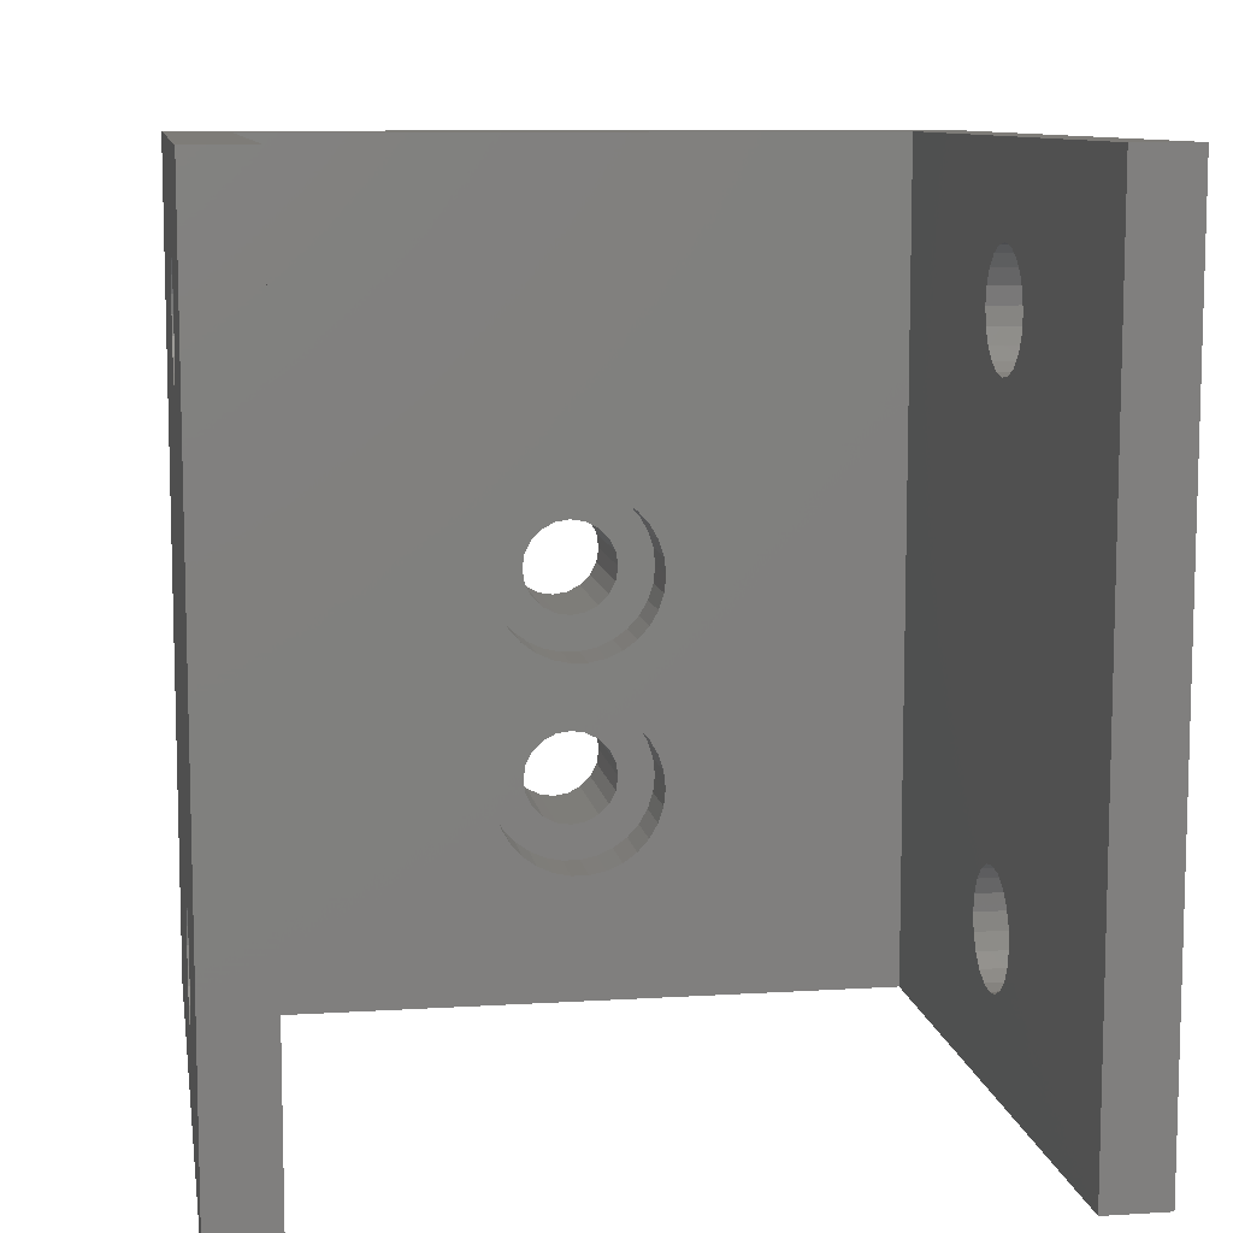
<metadata>
{"format":"stl","ext":"stl","renderer":"f3d","projection":"perspective","resolution":1024,"background":"white","views":[{"elev":9.7,"azim":-9.0,"up":"+Z"}]}
</metadata>
<code>
# stl→obj: 424 verts, 868 faces
v 0 -18.53 32.79
v 0 -18.5 33
v 0 0 40
v 3 -18.5 33
v 3 -18.6 32.36
v 0 -18.53 33.21
v 3 -18.6 33.64
v 0 -18.53 6.788
v 0 -18.5 7
v 0 0 0
v 3 -18.5 7
v 3 -18.6 6.363
v 0 -18.53 7.212
v 3 -18.6 7.637
v 0 -18.63 32.15
v 3 -18.63 32.15
v 0 -18.63 33.85
v 3 -18.63 33.85
v 3 -19.03 34.62
v 0 -18.63 6.15
v 3 -18.63 6.15
v 0 -18.63 7.85
v 3 -18.63 7.85
v 3 -19.03 8.616
v 0 -19.03 31.38
v 3 -19.03 31.38
v 0 -19.03 34.62
v 3 -19.63 35.22
v 0 -19.03 5.384
v 3 -19.03 5.384
v 0 -19.03 8.616
v 3 -19.63 9.225
v 0 -19.63 30.78
v 3 -19.63 30.78
v 3 -20.4 30.38
v 0 -19.63 35.22
v 0 -19.63 4.775
v 3 -19.63 4.775
v 3 -20.4 4.385
v 0 -19.63 9.225
v 0 -20.4 30.38
v 3 -21.25 30.25
v 0 -20.4 35.62
v 3 -20.4 35.62
v 0 -20.4 4.385
v 3 -20.61 4.351
v 0 -20.4 9.615
v 3 -20.4 9.615
v 0 -21.04 4.284
v 3 -21.25 4.25
v 0 -21.25 30.25
v 3 -22.1 30.38
v 0 -21.25 35.75
v 3 -21.25 35.75
v 0 -21.25 4.25
v 0 -21.25 9.75
v 3 -21.25 9.75
v 0 -21.46 4.284
v 3 -21.89 4.351
v 0 -22.1 30.38
v 3 -22.87 30.78
v 0 -22.1 35.62
v 3 -22.1 35.62
v 0 -22.1 4.385
v 3 -22.1 4.385
v 3 -22.87 4.775
v 0 -22.1 9.615
v 3 -22.1 9.615
v 0 -22.87 30.78
v 0 -22.87 35.22
v 3 -22.87 35.22
v 3 -23.47 34.62
v 0 -22.87 4.775
v 0 -22.87 9.225
v 3 -22.87 9.225
v 3 -23.47 8.616
v 0 -23.47 31.38
v 3 -23.47 31.38
v 0 -23.47 34.62
v 3 -23.87 33.85
v 0 -23.47 5.384
v 3 -23.47 5.384
v 0 -23.47 8.616
v 3 -23.87 7.85
v 0 -23.87 32.15
v 3 -23.87 32.15
v 0 -23.87 33.85
v 0 -23.87 6.15
v 3 -23.87 6.15
v 0 -23.87 7.85
v 0 -23.9 32.36
v 3 -23.97 32.79
v 0 -23.9 33.64
v 3 -23.97 33.21
v 0 -23.9 6.363
v 3 -23.97 6.788
v 0 -23.9 7.637
v 3 -23.97 7.212
v 0 -24 33
v 3 -24 33
v 0 -24 7
v 3 -24 7
v 0 -36.5 0
v 0 -36.5 40
v 3 -6 0
v 3 -36.5 0
v 3 -36.5 40
v 3 -6 40
v 11.9 0 30
v 11.9 0 0
v 24.6 0 30
v 36.5 0 40
v 11.9 3 30
v 11.9 3 0
v 24.6 3 0
v 24.6 0 0
v 33.5 -6 0
v 16.11 3 10.7
v 16 3 10
v 16.11 3 9.305
v 16.43 3 8.677
v 16.93 3 8.18
v 17.55 3 7.86
v 18.25 3 7.75
v 16 3 20
v 16.11 3 19.3
v 16.11 3 20.7
v 16.43 3 21.32
v 16.93 3 21.82
v 17.55 3 22.14
v 18.25 3 22.25
v 24.6 3 30
v 14.25 -3.05 10
v 14.34 -3.05 10.83
v 14.34 -6 10.83
v 14.34 -3.05 9.168
v 16 -3.05 10
v 14.25 -3.05 20
v 14.34 -3.05 19.17
v 16 -3.05 20
v 14.34 -3.05 20.83
v 14.34 -6 20.83
v 14.25 -6 10
v 14.34 -6 9.168
v 14.25 -6 20
v 14.34 -6 19.17
v 14.6 -3.05 11.63
v 14.6 -6 11.63
v 16.11 -3.05 10.7
v 14.6 -3.05 18.37
v 16.11 -3.05 19.3
v 14.6 -3.05 21.63
v 14.6 -6 21.63
v 16.11 -3.05 20.7
v 14.6 -3.05 8.373
v 16.11 -3.05 9.305
v 14.6 -6 18.37
v 14.6 -6 8.373
v 15.01 -3.05 12.35
v 15.01 -6 12.35
v 16.43 -3.05 11.32
v 15.01 -3.05 17.65
v 16.43 -3.05 18.68
v 15.01 -3.05 22.35
v 15.01 -6 22.35
v 16.43 -3.05 21.32
v 15.01 -3.05 7.649
v 16.43 -3.05 8.677
v 15.01 -6 17.65
v 15.01 -6 7.649
v 15.57 -3.05 12.97
v 15.57 -6 12.97
v 15.57 -3.05 17.03
v 15.57 -3.05 22.97
v 15.57 -6 22.97
v 15.57 -3.05 7.027
v 15.57 -6 17.03
v 15.57 -6 7.027
v 16.93 -3.05 11.82
v 16.25 -3.05 13.46
v 16.25 -3.05 16.54
v 16.93 -3.05 18.18
v 16.25 -6 16.54
v 16.93 -3.05 21.82
v 16.25 -3.05 23.46
v 16.25 -3.05 6.536
v 16.93 -3.05 8.18
v 16.25 -6 6.536
v 16.25 -6 13.46
v 16.25 -6 23.46
v 16.43 3 18.68
v 16.43 3 11.32
v 17.55 -3.05 12.14
v 17.01 -3.05 13.8
v 17.01 -3.05 16.2
v 17.55 -3.05 17.86
v 17.01 -6 16.2
v 17.55 -3.05 22.14
v 17.01 -3.05 23.8
v 17.01 -3.05 6.196
v 17.55 -3.05 7.86
v 17.01 -6 6.196
v 17.01 -6 13.8
v 17.01 -6 23.8
v 16.93 3 18.18
v 16.93 3 11.82
v 17.55 3 12.14
v 17.55 3 17.86
v 17.83 -3.05 13.98
v 17.83 -3.05 16.02
v 17.83 -6 16.02
v 17.83 -3.05 23.98
v 17.83 -3.05 6.022
v 17.83 -6 6.022
v 17.83 -6 13.98
v 17.83 -6 23.98
v 18.25 3 12.25
v 18.25 -3.05 12.25
v 18.25 -3.05 17.75
v 18.25 -3.05 22.25
v 18.25 -3.05 7.75
v 18.25 3 17.75
v 18.67 -3.05 13.98
v 18.67 -3.05 16.02
v 18.67 -6 16.02
v 18.67 -3.05 23.98
v 18.67 -3.05 6.022
v 18.67 -6 6.022
v 18.67 -6 13.98
v 18.67 -6 23.98
v 33.5 -6 40
v 18.95 3 12.14
v 18.95 -3.05 12.14
v 18.95 -3.05 17.86
v 18.95 3 22.14
v 18.95 -3.05 22.14
v 18.95 -3.05 7.86
v 18.95 3 17.86
v 18.95 3 7.86
v 19.49 -3.05 13.8
v 19.49 -3.05 16.2
v 19.49 -6 16.2
v 19.49 -3.05 23.8
v 19.49 -3.05 6.196
v 19.49 -6 6.196
v 19.49 -6 13.8
v 19.49 -6 23.8
v 19.57 3 11.82
v 19.57 -3.05 11.82
v 20.25 -3.05 13.46
v 20.25 -3.05 16.54
v 19.57 -3.05 18.18
v 19.57 3 21.82
v 19.57 -3.05 21.82
v 20.25 -3.05 23.46
v 20.25 -3.05 6.536
v 19.57 -3.05 8.18
v 19.57 3 18.18
v 19.57 3 8.18
v 20.25 -6 16.54
v 20.25 -6 6.536
v 20.25 -6 13.46
v 20.25 -6 23.46
v 20.07 -3.05 11.32
v 20.93 -3.05 12.97
v 20.07 -3.05 18.68
v 20.07 3 18.68
v 20.93 -3.05 17.03
v 20.07 -3.05 21.32
v 20.93 -3.05 22.97
v 20.07 -3.05 8.677
v 20.07 3 8.677
v 20.93 -3.05 7.027
v 20.07 3 11.32
v 20.07 3 21.32
v 20.39 -3.05 10.7
v 21.9 -3.05 11.63
v 21.49 -3.05 12.35
v 20.39 -3.05 19.3
v 20.39 3 19.3
v 21.49 -3.05 17.65
v 21.9 -3.05 18.37
v 20.39 -3.05 20.7
v 21.9 -3.05 21.63
v 21.49 -3.05 22.35
v 20.39 -3.05 9.305
v 20.39 3 9.305
v 21.49 -3.05 7.649
v 21.9 -3.05 8.373
v 20.39 3 10.7
v 20.39 3 20.7
v 20.93 -6 17.03
v 20.93 -6 7.027
v 20.93 -6 12.97
v 20.93 -6 22.97
v 20.5 -3.05 10
v 22.16 -3.05 10.83
v 20.5 -3.05 20
v 20.5 3 20
v 22.16 -3.05 19.17
v 22.16 -3.05 20.83
v 20.5 3 10
v 22.16 -3.05 9.168
v 22.25 -3.05 10
v 22.25 -3.05 20
v 21.49 -6 12.35
v 21.49 -6 22.35
v 21.49 -6 17.65
v 21.49 -6 7.649
v 21.9 -6 11.63
v 21.9 -6 21.63
v 21.9 -6 18.37
v 21.9 -6 8.373
v 22.16 -6 10.83
v 22.16 -6 20.83
v 22.16 -6 19.17
v 22.16 -6 9.168
v 22.25 -6 10
v 22.25 -6 20
v 36.5 0 0
v 33.5 -18.53 32.79
v 33.5 -18.5 33
v 36.5 -18.5 33
v 36.5 -18.6 32.36
v 33.5 -18.53 33.21
v 36.5 -18.6 33.64
v 33.5 -18.53 6.788
v 33.5 -18.5 7
v 36.5 -18.5 7
v 36.5 -18.6 6.363
v 33.5 -18.53 7.212
v 36.5 -18.6 7.637
v 33.5 -18.63 32.15
v 36.5 -18.63 32.15
v 33.5 -18.63 33.85
v 36.5 -18.63 33.85
v 36.5 -19.03 34.62
v 33.5 -18.63 6.15
v 36.5 -18.63 6.15
v 33.5 -18.63 7.85
v 36.5 -18.63 7.85
v 36.5 -19.03 8.616
v 33.5 -19.03 31.38
v 36.5 -19.03 31.38
v 33.5 -19.03 34.62
v 36.5 -19.63 35.22
v 33.5 -19.03 5.384
v 36.5 -19.03 5.384
v 33.5 -19.03 8.616
v 36.5 -19.63 9.225
v 33.5 -19.63 30.78
v 36.5 -19.63 30.78
v 36.5 -20.4 30.38
v 33.5 -19.63 35.22
v 33.5 -19.63 4.775
v 36.5 -19.63 4.775
v 36.5 -20.4 4.385
v 33.5 -19.63 9.225
v 33.5 -20.4 30.38
v 36.5 -21.25 30.25
v 33.5 -20.4 35.62
v 36.5 -20.4 35.62
v 33.5 -20.4 4.385
v 36.5 -20.61 4.351
v 33.5 -20.4 9.615
v 36.5 -20.4 9.615
v 33.5 -21.04 4.284
v 36.5 -21.25 4.25
v 33.5 -21.25 30.25
v 36.5 -22.1 30.38
v 33.5 -21.25 35.75
v 36.5 -21.25 35.75
v 33.5 -21.25 4.25
v 33.5 -21.25 9.75
v 36.5 -21.25 9.75
v 33.5 -21.46 4.284
v 36.5 -21.89 4.351
v 33.5 -22.1 30.38
v 36.5 -22.87 30.78
v 33.5 -22.1 35.62
v 36.5 -22.1 35.62
v 33.5 -22.1 4.385
v 36.5 -22.1 4.385
v 36.5 -22.87 4.775
v 33.5 -22.1 9.615
v 36.5 -22.1 9.615
v 33.5 -22.87 30.78
v 33.5 -22.87 35.22
v 36.5 -22.87 35.22
v 36.5 -23.47 34.62
v 33.5 -22.87 4.775
v 33.5 -22.87 9.225
v 36.5 -22.87 9.225
v 36.5 -23.47 8.616
v 33.5 -23.47 31.38
v 36.5 -23.47 31.38
v 33.5 -23.47 34.62
v 36.5 -23.87 33.85
v 33.5 -23.47 5.384
v 36.5 -23.47 5.384
v 33.5 -23.47 8.616
v 36.5 -23.87 7.85
v 33.5 -23.87 32.15
v 36.5 -23.87 32.15
v 33.5 -23.87 33.85
v 33.5 -23.87 6.15
v 36.5 -23.87 6.15
v 33.5 -23.87 7.85
v 33.5 -23.9 32.36
v 36.5 -23.97 32.79
v 33.5 -23.9 33.64
v 36.5 -23.97 33.21
v 33.5 -23.9 6.363
v 36.5 -23.97 6.788
v 33.5 -23.9 7.637
v 36.5 -23.97 7.212
v 33.5 -24 33
v 36.5 -24 33
v 33.5 -24 7
v 36.5 -24 7
v 33.5 -36.5 0
v 33.5 -36.5 40
v 36.5 -36.5 0
v 36.5 -36.5 40
f 1 2 3
f 1 4 2
f 1 5 4
f 6 2 4
f 6 3 2
f 6 4 7
f 8 9 10
f 8 11 9
f 8 12 11
f 13 9 11
f 13 10 9
f 13 11 14
f 15 1 3
f 15 5 1
f 15 16 5
f 17 6 7
f 17 3 6
f 17 7 18
f 17 18 19
f 20 8 10
f 20 12 8
f 20 21 12
f 22 13 14
f 22 10 13
f 22 14 23
f 22 23 24
f 25 15 3
f 25 16 15
f 25 26 16
f 27 17 19
f 27 3 17
f 27 19 28
f 29 20 10
f 29 21 20
f 29 30 21
f 31 22 24
f 31 25 3
f 31 10 22
f 31 3 10
f 31 24 32
f 33 26 25
f 33 34 26
f 33 35 34
f 36 27 28
f 36 3 27
f 37 29 10
f 37 30 29
f 37 38 30
f 37 39 38
f 40 25 31
f 40 31 32
f 40 33 25
f 41 35 33
f 41 42 35
f 43 36 28
f 43 3 36
f 43 28 44
f 45 37 10
f 45 39 37
f 45 46 39
f 47 33 40
f 47 40 32
f 47 41 33
f 47 32 48
f 49 45 10
f 49 46 45
f 49 50 46
f 51 42 41
f 51 52 42
f 53 43 44
f 53 3 43
f 53 44 54
f 55 49 10
f 55 50 49
f 56 41 47
f 56 47 48
f 56 51 41
f 56 48 57
f 58 50 55
f 58 59 50
f 60 52 51
f 60 61 52
f 62 53 54
f 62 54 63
f 64 59 58
f 64 65 59
f 64 66 65
f 67 51 56
f 67 56 57
f 67 60 51
f 67 57 68
f 69 61 60
f 70 62 63
f 70 63 71
f 70 71 72
f 73 66 64
f 74 60 67
f 74 67 68
f 74 69 60
f 74 68 75
f 74 75 76
f 77 61 69
f 77 78 61
f 79 70 72
f 79 72 80
f 81 66 73
f 81 82 66
f 83 69 74
f 83 74 76
f 83 77 69
f 83 76 84
f 85 78 77
f 85 86 78
f 87 79 80
f 88 82 81
f 88 89 82
f 90 83 84
f 91 86 85
f 91 92 86
f 93 87 80
f 93 80 94
f 95 89 88
f 95 96 89
f 97 90 84
f 97 84 98
f 99 93 94
f 99 92 91
f 99 94 100
f 99 100 92
f 101 97 98
f 101 96 95
f 101 98 102
f 101 102 96
f 103 55 10
f 103 58 55
f 103 64 58
f 103 73 64
f 103 77 83
f 103 81 73
f 103 83 90
f 103 88 81
f 103 90 97
f 103 95 88
f 103 97 101
f 103 101 95
f 103 104 77
f 103 10 105
f 103 106 107
f 103 107 104
f 103 105 106
f 104 53 62
f 104 62 70
f 104 70 79
f 104 79 87
f 104 85 77
f 104 87 93
f 104 91 85
f 104 93 99
f 104 99 91
f 104 3 53
f 104 107 108
f 104 108 3
f 10 3 109
f 10 110 105
f 10 109 110
f 3 111 109
f 3 108 112
f 3 112 111
f 110 109 113
f 110 114 115
f 110 113 114
f 110 116 117
f 110 115 116
f 109 111 113
f 114 113 118
f 114 119 120
f 114 118 119
f 114 120 121
f 114 121 122
f 114 122 123
f 114 123 124
f 114 124 115
f 113 125 126
f 113 126 118
f 113 127 125
f 113 128 127
f 113 129 128
f 113 130 129
f 113 131 130
f 113 111 132
f 113 132 131
f 133 134 135
f 133 136 137
f 133 137 134
f 138 139 140
f 138 141 142
f 138 140 141
f 143 133 135
f 143 136 133
f 143 144 136
f 145 138 142
f 145 139 138
f 145 146 139
f 134 147 148
f 134 137 149
f 134 149 147
f 139 150 151
f 139 151 140
f 141 152 153
f 141 140 154
f 141 154 152
f 136 155 156
f 136 156 137
f 135 134 148
f 135 148 157
f 135 157 146
f 146 150 139
f 146 157 150
f 142 141 153
f 144 155 136
f 144 158 155
f 147 159 160
f 147 149 161
f 147 161 159
f 150 162 163
f 150 163 151
f 152 164 165
f 152 154 166
f 152 166 164
f 155 167 168
f 155 168 156
f 148 147 160
f 148 160 157
f 157 162 150
f 157 160 169
f 157 169 162
f 153 152 165
f 158 167 155
f 158 170 167
f 159 171 172
f 159 161 171
f 162 173 163
f 164 174 175
f 164 166 174
f 167 176 168
f 160 159 172
f 160 172 169
f 169 173 162
f 169 172 177
f 169 177 173
f 165 164 175
f 170 176 167
f 170 178 176
f 171 161 179
f 171 179 180
f 173 181 182
f 173 183 181
f 173 182 163
f 174 166 184
f 174 184 185
f 176 186 187
f 176 188 186
f 176 187 168
f 172 171 180
f 172 180 189
f 172 189 177
f 177 189 183
f 177 183 173
f 175 174 185
f 175 185 190
f 178 188 176
f 137 119 149
f 137 156 120
f 137 120 119
f 140 125 154
f 140 151 126
f 140 126 125
f 119 118 149
f 125 127 154
f 149 118 161
f 151 163 191
f 151 191 126
f 154 127 166
f 156 168 121
f 156 121 120
f 118 126 192
f 118 192 161
f 126 191 192
f 127 128 166
f 180 179 193
f 180 193 194
f 181 195 196
f 181 197 195
f 181 196 182
f 185 184 198
f 185 198 199
f 186 200 201
f 186 202 200
f 186 201 187
f 189 180 194
f 189 194 203
f 189 203 183
f 183 203 197
f 183 197 181
f 190 185 199
f 190 199 204
f 188 202 186
f 161 192 179
f 163 182 205
f 163 205 191
f 166 128 184
f 168 187 122
f 168 122 121
f 192 191 206
f 192 206 179
f 191 205 206
f 128 129 184
f 179 206 207
f 179 207 193
f 182 196 205
f 184 129 130
f 184 130 198
f 187 201 122
f 206 205 207
f 205 196 208
f 205 208 207
f 122 201 123
f 194 193 209
f 195 210 196
f 195 211 210
f 199 198 212
f 200 213 201
f 200 214 213
f 203 194 209
f 203 209 215
f 203 215 197
f 197 215 211
f 197 211 195
f 204 199 212
f 204 212 216
f 202 214 200
f 193 207 217
f 193 218 209
f 193 217 218
f 196 210 219
f 196 219 208
f 198 130 131
f 198 220 212
f 198 131 220
f 201 213 221
f 201 221 123
f 207 208 217
f 208 219 222
f 208 222 217
f 123 221 124
f 209 218 223
f 210 224 219
f 210 225 224
f 212 220 226
f 213 227 221
f 213 228 227
f 215 209 223
f 215 223 229
f 215 229 225
f 215 225 211
f 211 225 210
f 216 212 226
f 216 226 230
f 216 230 231
f 214 228 213
f 218 217 232
f 218 233 223
f 218 232 233
f 219 224 234
f 219 234 222
f 220 131 235
f 220 236 226
f 220 235 236
f 221 227 237
f 221 237 124
f 217 222 238
f 217 238 232
f 222 234 238
f 131 132 235
f 124 237 239
f 124 239 115
f 223 233 240
f 224 241 234
f 224 242 241
f 226 236 243
f 227 244 237
f 227 245 244
f 229 223 240
f 229 240 246
f 229 246 242
f 229 242 225
f 225 242 224
f 230 226 243
f 230 243 247
f 230 247 231
f 228 245 227
f 228 117 245
f 233 232 248
f 233 249 250
f 233 248 249
f 233 250 240
f 234 241 251
f 234 252 238
f 234 251 252
f 236 235 253
f 236 254 255
f 236 253 254
f 236 255 243
f 237 244 256
f 237 257 239
f 237 256 257
f 232 238 258
f 232 258 248
f 238 252 258
f 235 132 253
f 239 257 259
f 239 259 115
f 241 260 251
f 244 261 256
f 246 240 250
f 246 250 262
f 246 262 260
f 246 260 242
f 242 260 241
f 247 243 255
f 247 255 263
f 247 263 231
f 245 261 244
f 245 117 261
f 249 248 264
f 249 264 265
f 249 265 250
f 252 266 267
f 252 267 258
f 252 251 268
f 252 268 266
f 254 253 269
f 254 269 270
f 254 270 255
f 257 271 272
f 257 272 259
f 257 256 273
f 257 273 271
f 248 258 267
f 248 274 264
f 248 267 274
f 253 275 269
f 253 132 275
f 259 272 115
f 264 274 276
f 264 276 277
f 264 278 265
f 264 277 278
f 266 279 280
f 266 280 267
f 266 268 281
f 266 281 282
f 266 282 279
f 269 275 283
f 269 283 284
f 269 285 270
f 269 284 285
f 271 286 287
f 271 287 272
f 271 273 288
f 271 288 289
f 271 289 286
f 274 267 280
f 274 290 276
f 274 280 290
f 275 291 283
f 275 132 291
f 272 287 115
f 251 292 268
f 256 293 273
f 262 250 265
f 262 265 294
f 262 294 292
f 262 292 260
f 260 292 251
f 263 255 270
f 263 270 295
f 263 295 231
f 261 293 256
f 261 117 293
f 276 290 296
f 276 296 297
f 276 297 277
f 279 298 299
f 279 299 280
f 279 282 300
f 279 300 298
f 283 291 298
f 283 298 301
f 283 301 284
f 286 296 302
f 286 302 287
f 286 289 303
f 286 303 296
f 290 280 132
f 290 302 296
f 290 115 302
f 290 132 115
f 280 299 132
f 291 299 298
f 291 132 299
f 287 302 115
f 296 303 304
f 296 304 297
f 298 300 305
f 298 305 301
f 265 278 306
f 270 285 307
f 294 265 306
f 294 306 308
f 294 308 292
f 292 281 268
f 292 308 281
f 295 270 307
f 295 307 231
f 293 288 273
f 293 309 288
f 293 117 309
f 278 277 310
f 285 284 311
f 306 278 310
f 306 310 312
f 306 312 308
f 308 282 281
f 308 312 282
f 307 285 311
f 307 311 231
f 309 289 288
f 309 313 289
f 309 117 313
f 277 297 314
f 284 301 315
f 310 277 314
f 310 314 312
f 312 300 282
f 312 314 316
f 312 316 300
f 311 284 315
f 311 315 231
f 313 303 289
f 313 317 303
f 313 117 317
f 297 304 318
f 301 305 319
f 314 297 318
f 314 318 117
f 314 117 316
f 316 305 300
f 316 319 305
f 316 117 319
f 315 301 319
f 315 319 231
f 317 304 303
f 317 318 304
f 317 117 318
f 319 117 231
f 116 111 320
f 116 115 111
f 116 320 117
f 111 115 132
f 111 112 320
f 5 108 4
f 7 4 108
f 12 105 11
f 14 11 105
f 16 108 5
f 18 7 108
f 21 105 12
f 23 14 105
f 26 105 108
f 26 108 16
f 19 18 108
f 30 105 21
f 24 23 105
f 24 105 26
f 34 24 26
f 28 19 108
f 38 105 30
f 32 24 34
f 35 32 34
f 44 28 108
f 39 105 38
f 48 32 35
f 46 105 39
f 42 48 35
f 54 44 108
f 50 105 46
f 57 48 42
f 52 57 42
f 68 57 52
f 61 68 52
f 75 68 61
f 78 75 61
f 76 75 78
f 106 50 59
f 106 59 65
f 106 65 66
f 106 66 82
f 106 82 89
f 106 76 107
f 106 89 96
f 106 84 76
f 106 96 102
f 106 98 84
f 106 102 98
f 106 105 50
f 107 54 108
f 107 63 54
f 107 71 63
f 107 78 86
f 107 72 71
f 107 76 78
f 107 86 92
f 107 80 72
f 107 92 100
f 107 94 80
f 107 100 94
f 105 110 117
f 105 143 135
f 105 145 108
f 105 135 146
f 105 146 145
f 105 144 143
f 105 158 144
f 105 170 158
f 105 178 170
f 105 188 178
f 105 202 188
f 105 214 202
f 105 228 214
f 105 117 228
f 108 145 142
f 108 142 153
f 108 153 165
f 108 165 175
f 108 175 190
f 108 190 204
f 108 204 216
f 108 216 231
f 108 231 112
f 321 322 231
f 321 323 322
f 321 324 323
f 325 322 323
f 325 231 322
f 325 323 326
f 327 328 117
f 327 329 328
f 327 330 329
f 331 328 329
f 331 117 328
f 331 329 332
f 333 321 231
f 333 324 321
f 333 334 324
f 335 325 326
f 335 231 325
f 335 326 336
f 335 336 337
f 338 327 117
f 338 330 327
f 338 339 330
f 340 331 332
f 340 117 331
f 340 332 341
f 340 341 342
f 343 333 231
f 343 334 333
f 343 344 334
f 345 335 337
f 345 231 335
f 345 337 346
f 347 338 117
f 347 339 338
f 347 348 339
f 349 340 342
f 349 343 231
f 349 117 340
f 349 231 117
f 349 342 350
f 351 344 343
f 351 352 344
f 351 353 352
f 354 345 346
f 354 231 345
f 355 347 117
f 355 348 347
f 355 356 348
f 355 357 356
f 358 343 349
f 358 349 350
f 358 351 343
f 359 353 351
f 359 360 353
f 361 354 346
f 361 231 354
f 361 346 362
f 363 355 117
f 363 357 355
f 363 364 357
f 365 351 358
f 365 358 350
f 365 359 351
f 365 350 366
f 367 363 117
f 367 364 363
f 367 368 364
f 369 360 359
f 369 370 360
f 371 361 362
f 371 231 361
f 371 362 372
f 373 367 117
f 373 368 367
f 374 359 365
f 374 365 366
f 374 369 359
f 374 366 375
f 376 368 373
f 376 377 368
f 378 370 369
f 378 379 370
f 380 371 372
f 380 372 381
f 382 377 376
f 382 383 377
f 382 384 383
f 385 369 374
f 385 374 375
f 385 378 369
f 385 375 386
f 387 379 378
f 388 380 381
f 388 381 389
f 388 389 390
f 391 384 382
f 392 378 385
f 392 385 386
f 392 387 378
f 392 386 393
f 392 393 394
f 395 379 387
f 395 396 379
f 397 388 390
f 397 390 398
f 399 384 391
f 399 400 384
f 401 387 392
f 401 392 394
f 401 395 387
f 401 394 402
f 403 396 395
f 403 404 396
f 405 397 398
f 406 400 399
f 406 407 400
f 408 401 402
f 409 404 403
f 409 410 404
f 411 405 398
f 411 398 412
f 413 407 406
f 413 414 407
f 415 408 402
f 415 402 416
f 417 411 412
f 417 410 409
f 417 412 418
f 417 418 410
f 419 415 416
f 419 414 413
f 419 416 420
f 419 420 414
f 421 373 117
f 421 376 373
f 421 382 376
f 421 391 382
f 421 395 401
f 421 399 391
f 421 401 408
f 421 406 399
f 421 408 415
f 421 413 406
f 421 415 419
f 421 419 413
f 421 422 395
f 421 117 423
f 421 423 424
f 421 424 422
f 422 371 380
f 422 380 388
f 422 388 397
f 422 397 405
f 422 403 395
f 422 405 411
f 422 409 403
f 422 411 417
f 422 417 409
f 422 231 371
f 422 424 231
f 117 320 423
f 231 424 112
f 324 112 323
f 326 323 112
f 330 320 329
f 332 329 320
f 334 112 324
f 336 326 112
f 339 320 330
f 341 332 320
f 344 320 112
f 344 112 334
f 337 336 112
f 348 320 339
f 342 341 320
f 342 320 344
f 352 342 344
f 346 337 112
f 356 320 348
f 350 342 352
f 353 350 352
f 362 346 112
f 357 320 356
f 366 350 353
f 364 320 357
f 360 366 353
f 372 362 112
f 368 320 364
f 375 366 360
f 370 375 360
f 386 375 370
f 379 386 370
f 393 386 379
f 396 393 379
f 394 393 396
f 423 368 377
f 423 377 383
f 423 383 384
f 423 384 400
f 423 400 407
f 423 394 424
f 423 407 414
f 423 402 394
f 423 414 420
f 423 416 402
f 423 420 416
f 423 320 368
f 424 372 112
f 424 381 372
f 424 389 381
f 424 396 404
f 424 390 389
f 424 394 396
f 424 404 410
f 424 398 390
f 424 410 418
f 424 412 398
f 424 418 412

</code>
